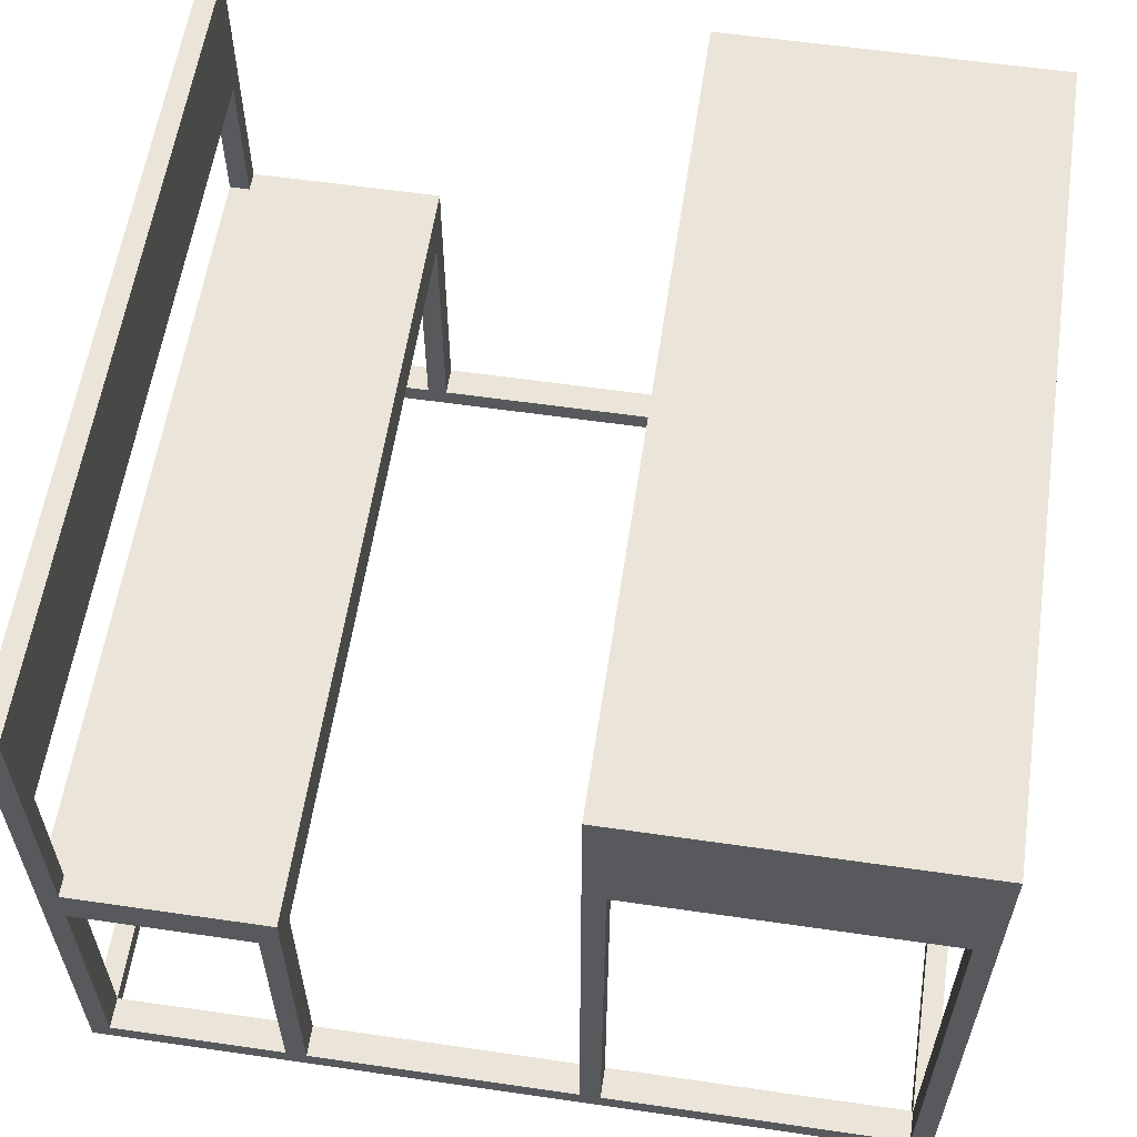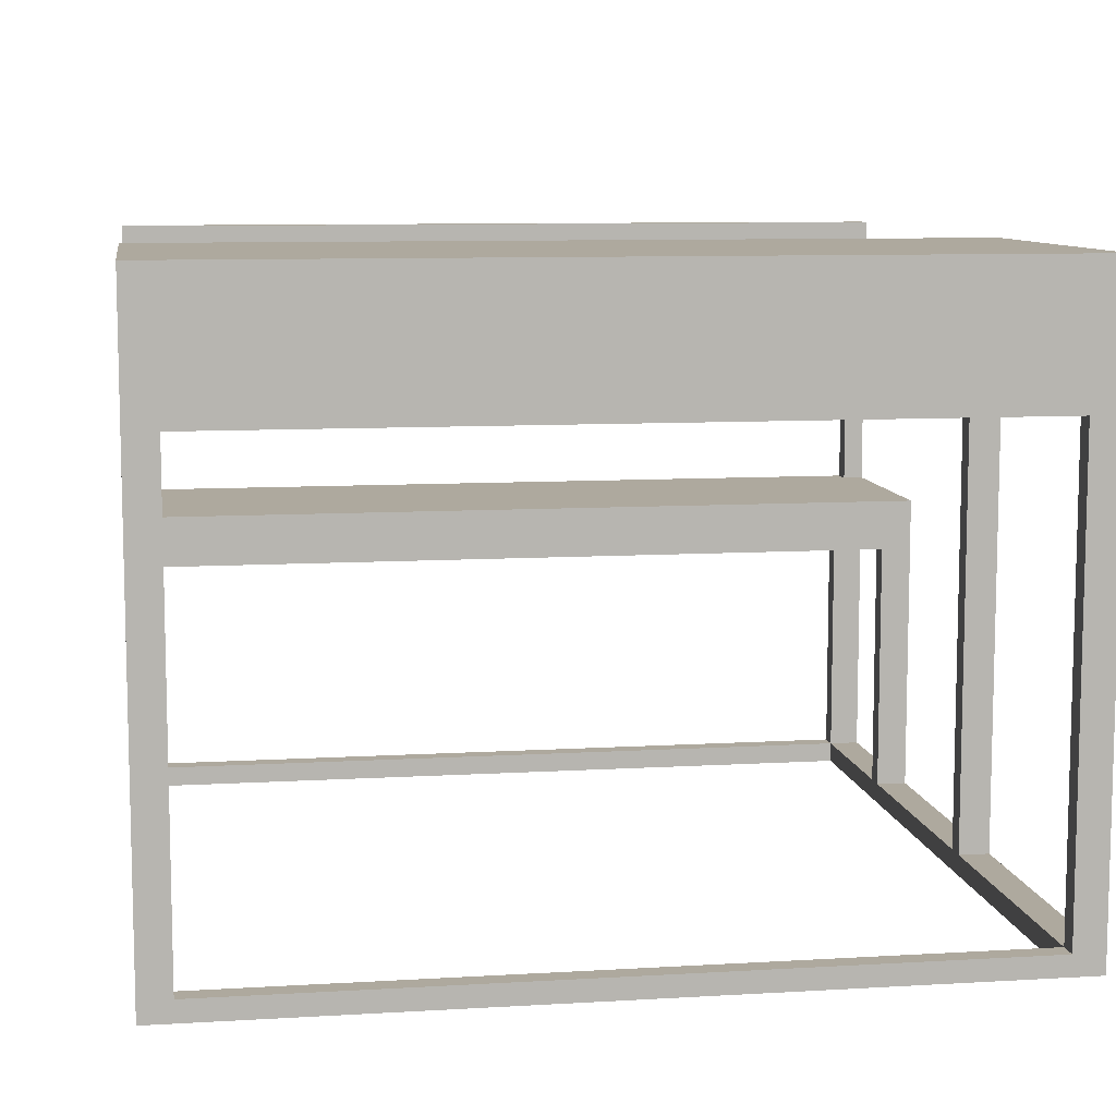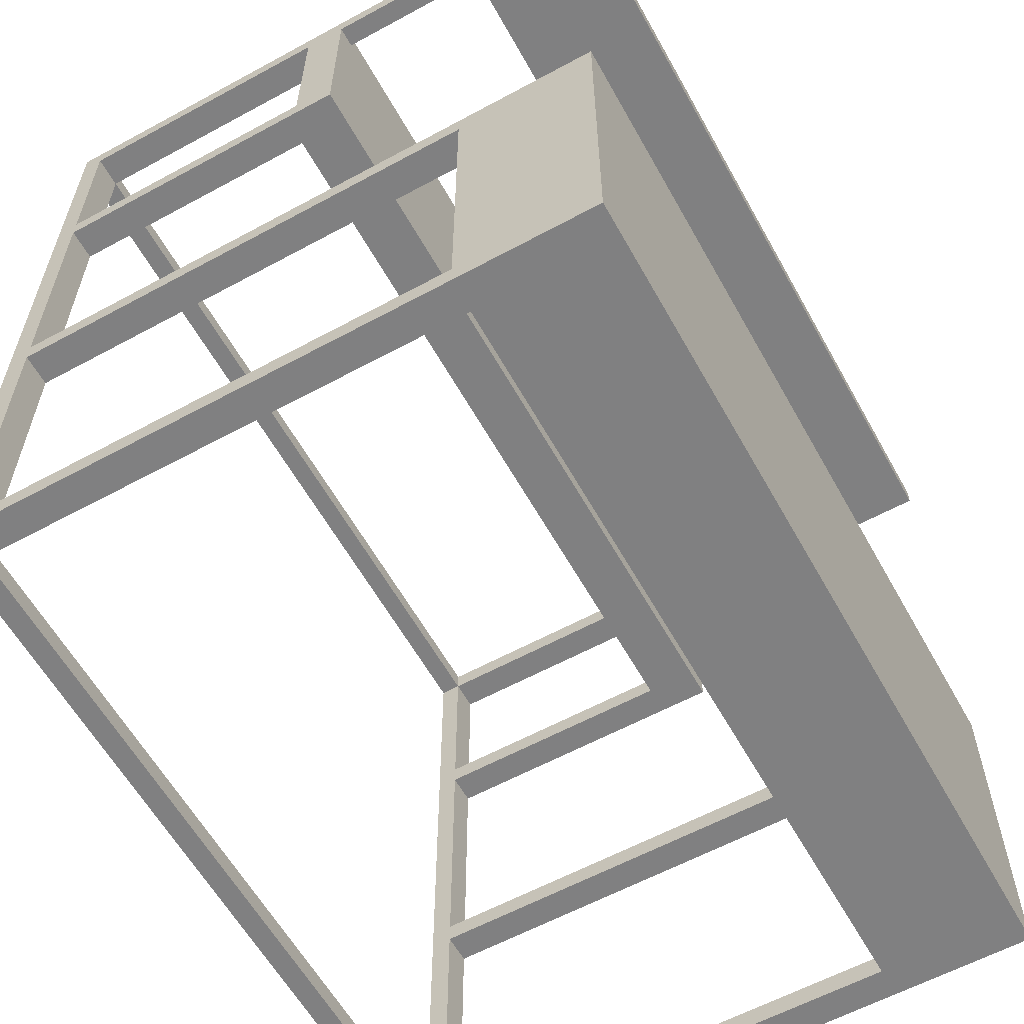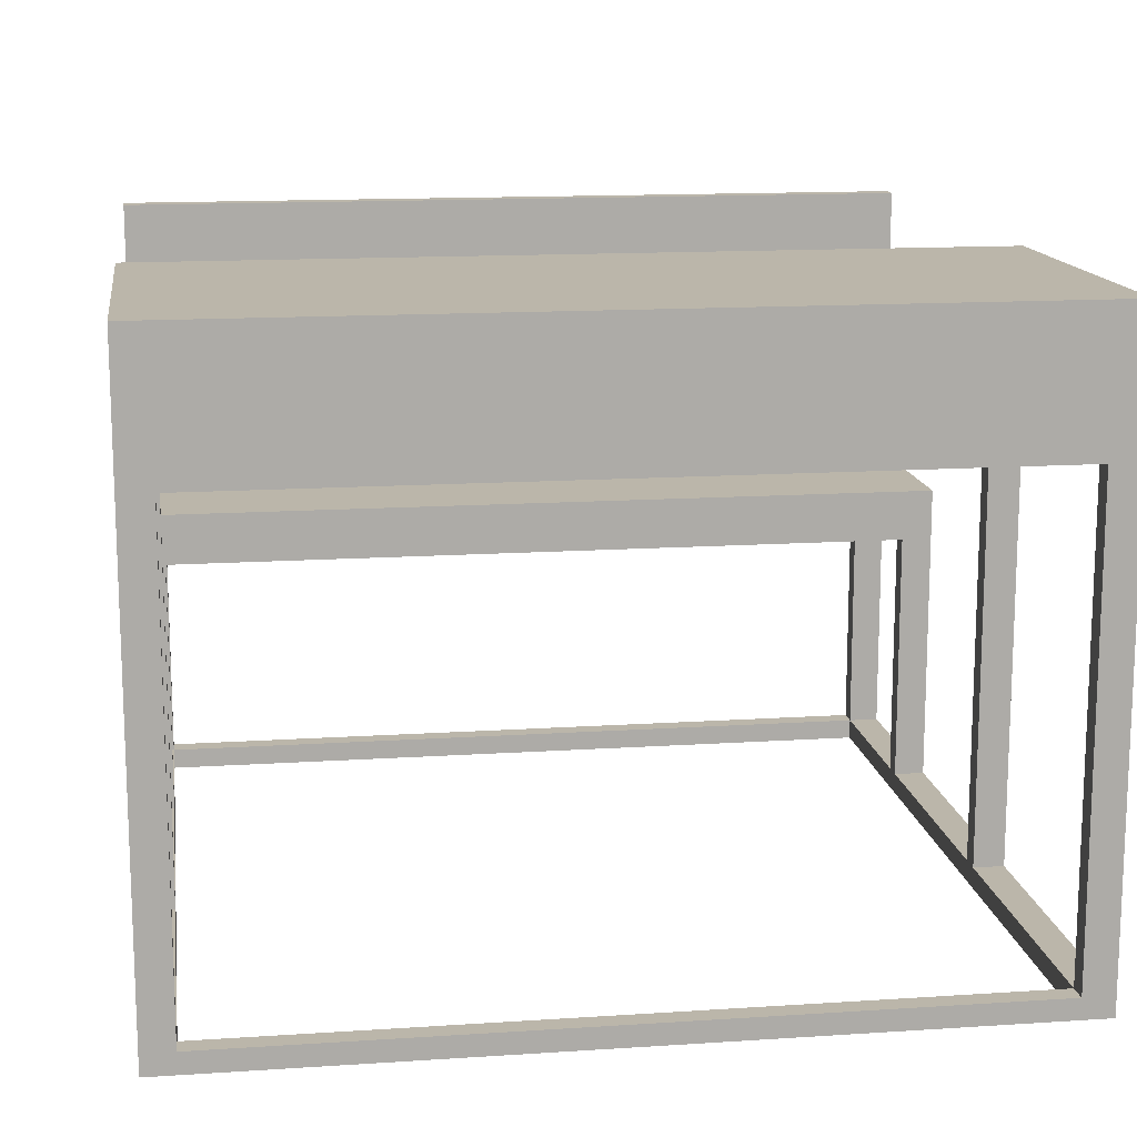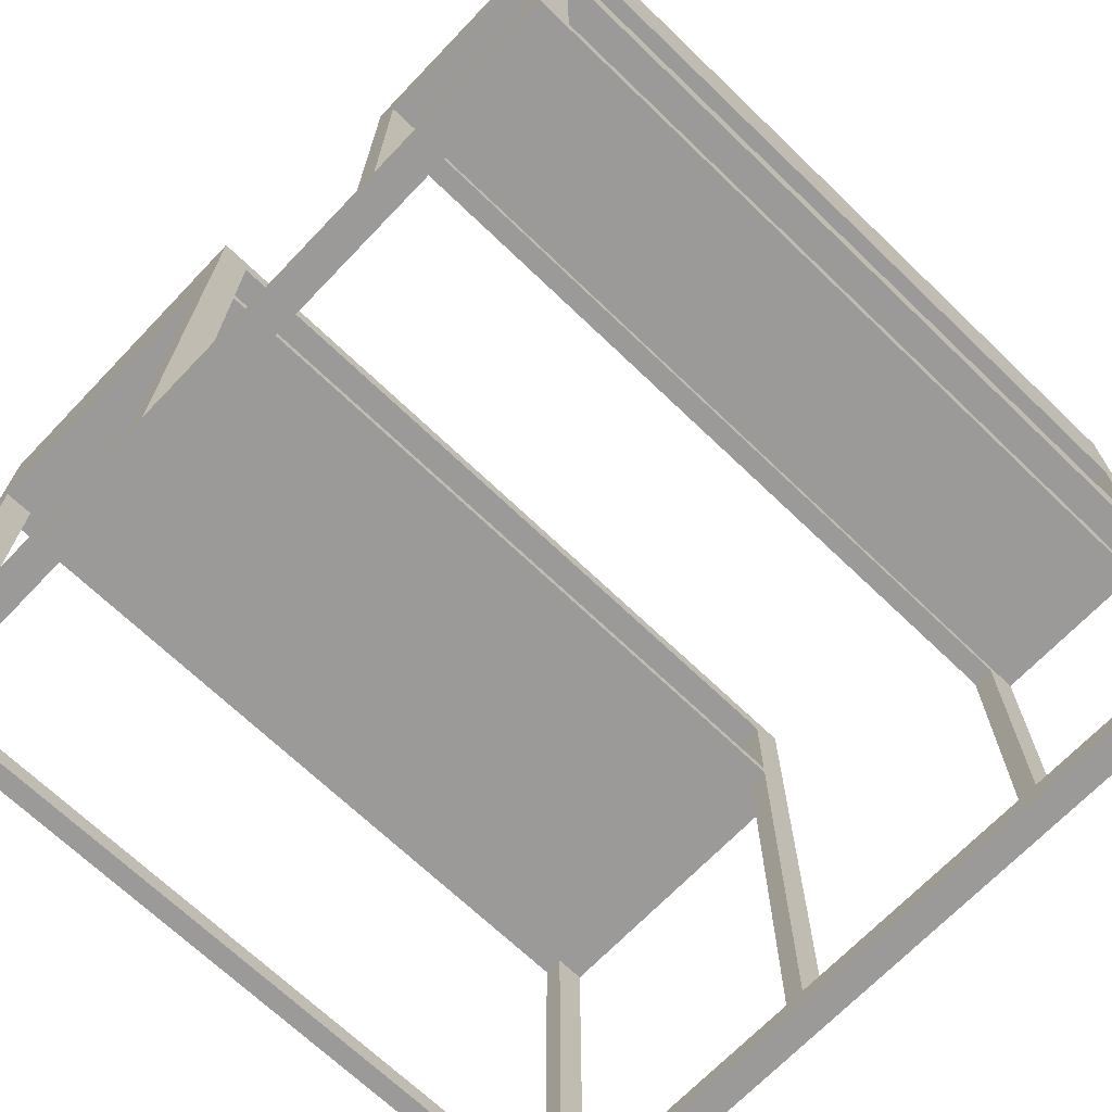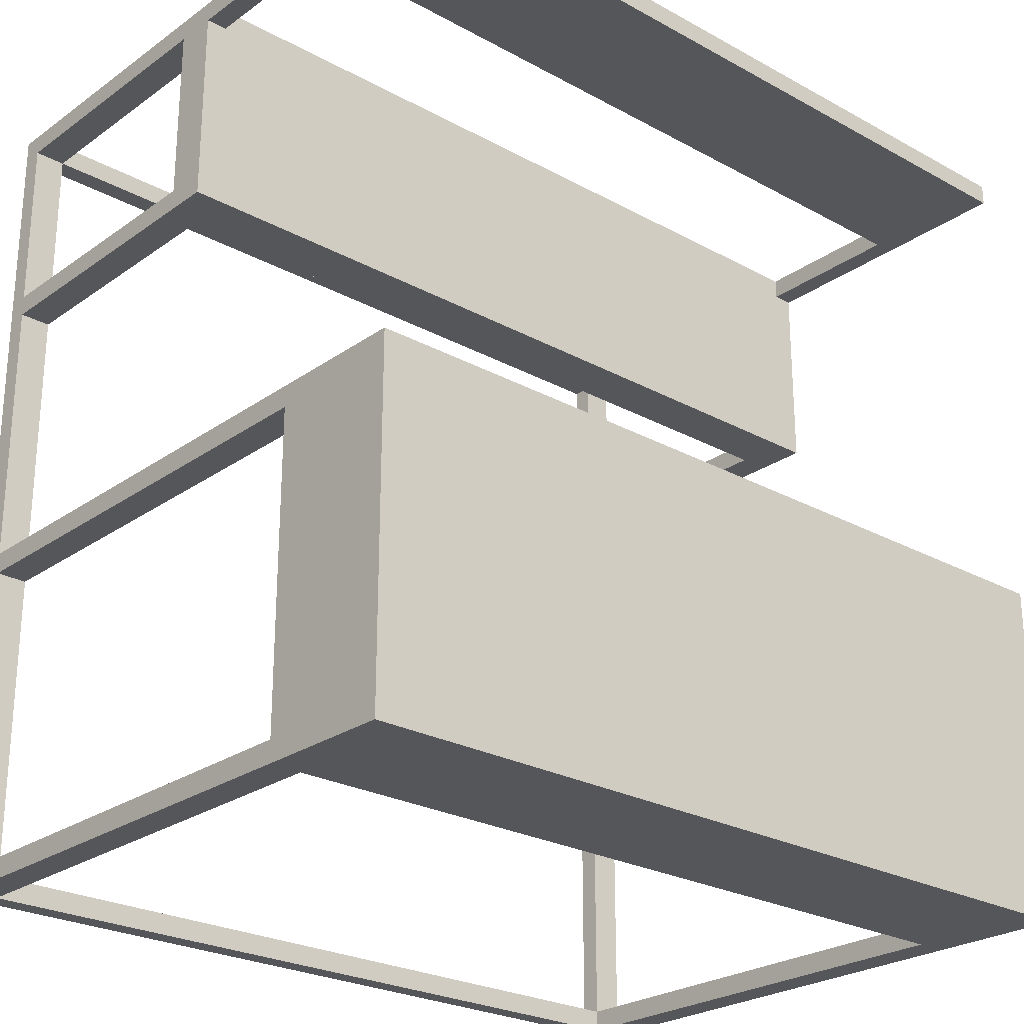
<metadata>
{"format":"obj","ext":"obj","renderer":"f3d","projection":"perspective","resolution":1024,"background":"white","views":[{"elev":58.8,"azim":98.5,"up":"+Y"},{"elev":9.1,"azim":171.0,"up":"+Y"},{"elev":-60.1,"azim":119.1,"up":"+Z"},{"elev":14.0,"azim":171.7,"up":"+Y"},{"elev":-69.3,"azim":-43.8,"up":"+Y"},{"elev":-25.3,"azim":138.5,"up":"+Z"}]}
</metadata>
<code>
o
v -4 0 3.7
v -4 0 -4.3
v -4 0.2 3.5
v -4 0.2 1.8
v -4 0.2 1.6
v -4 0.2 -1
v -4 0.2 -1.2
v -4 0.2 -4.1
v -4 2.8 3.5
v -4 2.8 1.8
v -4 2.8 1.6
v -4 3.2 3.5
v -4 3.2 1.6
v -4 4.7 3.7
v -4 4.7 3.5
v -4 4.7 -1
v -4 4.7 -1.2
v -4 4.7 -4.1
v -4 4.7 -4.3
v -4 6 3.7
v -4 6 3.5
v -4 6 -1
v -4 6 -4.3
v 3.7 0 3.5
v 3.7 0 -4.1
v 3.7 0.2 3.7
v 3.7 0.2 3.5
v 3.7 0.2 1.8
v 3.7 0.2 1.6
v 3.7 0.2 -1
v 3.7 0.2 -1.2
v 3.7 0.2 -4.1
v 3.7 0.2 -4.3
v 3.7 2.7 1.8
v 3.7 2.7 1.6
v 3.7 2.8 3.7
v 3.7 2.8 3.5
v 3.7 4.7 -1
v 3.7 4.7 -1.2
v 3.7 4.7 -4.1
v 3.7 4.7 -4.3
v 3.7 4.8 -1
v 3.7 4.8 -1.2
v 3.7 4.8 -4.1
v 3.7 4.8 -4.2
v 3.7 5.8 -1
v 3.7 5.8 -1.2
v 3.7 5.8 -4.1
v 3.7 5.8 -4.2
v 3.8 3.2 3.7
v 3.8 3.2 3.5
v 3.8 4.7 3.7
v 3.8 4.7 3.5
v 3.9 4.8 -1.2
v 3.9 4.8 -4.1
v 3.9 5.8 -1.2
v 3.9 5.8 -4.1
v -3.9 4.8 -1.2
v -3.9 4.8 -4.1
v -3.9 5.8 -1.2
v -3.9 5.8 -4.1
v -3.8 3.2 3.7
v -3.8 3.2 3.5
v -3.8 4.7 3.7
v -3.8 4.7 3.5
v -3.7 0 3.5
v -3.7 0 -4.1
v -3.7 0.2 3.7
v -3.7 0.2 3.5
v -3.7 0.2 1.8
v -3.7 0.2 1.6
v -3.7 0.2 -1
v -3.7 0.2 -1.2
v -3.7 0.2 -4.1
v -3.7 0.2 -4.3
v -3.7 2.7 1.8
v -3.7 2.7 1.6
v -3.7 2.8 3.7
v -3.7 2.8 3.5
v -3.7 4.7 -1
v -3.7 4.7 -1.2
v -3.7 4.7 -4.1
v -3.7 4.7 -4.3
v -3.7 4.8 -1
v -3.7 4.8 -1.2
v -3.7 4.8 -4.1
v -3.7 4.8 -4.2
v -3.7 5.8 -1
v -3.7 5.8 -1.2
v -3.7 5.8 -4.1
v -3.7 5.8 -4.2
v 4 0 3.7
v 4 0 -4.3
v 4 0.2 3.5
v 4 0.2 1.8
v 4 0.2 1.6
v 4 0.2 -1
v 4 0.2 -1.2
v 4 0.2 -4.1
v 4 2.8 3.5
v 4 2.8 1.8
v 4 2.8 1.6
v 4 3.2 3.5
v 4 3.2 1.6
v 4 4.7 3.7
v 4 4.7 3.5
v 4 4.7 -1
v 4 4.7 -1.2
v 4 4.7 -4.1
v 4 4.7 -4.3
v 4 6 3.7
v 4 6 3.5
v 4 6 -1
v 4 6 -4.3
v -4 0 3.7
v -4 4.7 3.7
v -4 6 3.7
v -3.8 2.8 3.7
v -3.8 3.2 3.7
v -3.8 4.7 3.7
v -3.7 0.2 3.7
v -3.7 2.8 3.7
v 3.7 0.2 3.7
v 3.7 2.8 3.7
v 3.8 2.8 3.7
v 3.8 3.2 3.7
v 3.8 4.7 3.7
v 4 0 3.7
v 4 4.7 3.7
v 4 6 3.7
v -4 0.2 1.8
v -4 2.8 1.8
v -3.7 0.2 1.8
v -3.7 2.7 1.8
v 3.7 0.2 1.8
v 3.7 2.7 1.8
v 4 0.2 1.8
v 4 2.8 1.8
v -4 0.2 -1
v -4 4.7 -1
v -4 6 -1
v -3.7 0.2 -1
v -3.7 4.7 -1
v -3.7 4.8 -1
v -3.7 5.8 -1
v 3.7 0.2 -1
v 3.7 4.7 -1
v 3.7 4.8 -1
v 3.7 5.8 -1
v 4 0.2 -1
v 4 4.7 -1
v 4 6 -1
v -4 0.2 -4.1
v -4 4.7 -4.1
v -3.9 4.8 -4.1
v -3.9 5.8 -4.1
v -3.7 0 -4.1
v -3.7 0.2 -4.1
v -3.7 4.7 -4.1
v -3.7 4.8 -4.1
v -3.7 5.8 -4.1
v 3.7 0 -4.1
v 3.7 0.2 -4.1
v 3.7 4.7 -4.1
v 3.7 4.8 -4.1
v 3.7 5.8 -4.1
v 3.9 4.8 -4.1
v 3.9 5.8 -4.1
v 4 0.2 -4.1
v 4 4.7 -4.1
v -3.7 4.8 -4.2
v -3.7 5.8 -4.2
v 3.7 4.8 -4.2
v 3.7 5.8 -4.2
v -4 0.2 3.5
v -4 2.8 3.5
v -4 3.2 3.5
v -4 4.7 3.5
v -4 6 3.5
v -3.8 3.2 3.5
v -3.8 4.7 3.5
v -3.7 0 3.5
v -3.7 0.2 3.5
v -3.7 2.8 3.5
v 3.7 0 3.5
v 3.7 0.2 3.5
v 3.7 2.8 3.5
v 3.8 3.2 3.5
v 3.8 4.7 3.5
v 4 0.2 3.5
v 4 2.8 3.5
v 4 3.2 3.5
v 4 4.7 3.5
v 4 6 3.5
v -4 0.2 1.6
v -4 2.8 1.6
v -4 3.2 1.6
v -3.7 0.2 1.6
v -3.7 2.7 1.6
v 3.7 0.2 1.6
v 3.7 2.7 1.6
v 4 0.2 1.6
v 4 2.8 1.6
v 4 3.2 1.6
v -4 0.2 -1.2
v -4 4.7 -1.2
v -3.9 4.8 -1.2
v -3.9 5.8 -1.2
v -3.7 0.2 -1.2
v -3.7 4.7 -1.2
v -3.7 4.8 -1.2
v -3.7 5.8 -1.2
v 3.7 0.2 -1.2
v 3.7 4.7 -1.2
v 3.7 4.8 -1.2
v 3.7 5.8 -1.2
v 3.9 4.8 -1.2
v 3.9 5.8 -1.2
v 4 0.2 -1.2
v 4 4.7 -1.2
v -4 0 -4.3
v -4 4.7 -4.3
v -4 6 -4.3
v -3.7 0.2 -4.3
v -3.7 4.7 -4.3
v 3.7 0.2 -4.3
v 3.7 4.7 -4.3
v 4 0 -4.3
v 4 4.7 -4.3
v 4 6 -4.3
v -4 0 3.7
v 4 0 3.7
v -3.7 0 3.5
v 3.7 0 3.5
v -3.7 0 -4.1
v 3.7 0 -4.1
v -4 0 -4.3
v 4 0 -4.3
v -3.7 2.7 1.8
v 3.7 2.7 1.8
v -3.7 2.7 1.6
v 3.7 2.7 1.6
v -3.7 2.8 3.7
v 3.7 2.8 3.7
v -4 2.8 3.5
v -3.7 2.8 3.5
v 3.7 2.8 3.5
v 4 2.8 3.5
v -4 2.8 1.8
v 4 2.8 1.8
v -3.8 4.7 3.7
v 3.8 4.7 3.7
v -3.8 4.7 3.5
v 3.8 4.7 3.5
v -3.7 4.7 -1
v 3.7 4.7 -1
v -4 4.7 -1.2
v -3.7 4.7 -1.2
v 3.7 4.7 -1.2
v 4 4.7 -1.2
v -4 4.7 -4.1
v -3.7 4.7 -4.1
v 3.7 4.7 -4.1
v 4 4.7 -4.1
v -3.7 4.7 -4.3
v 3.7 4.7 -4.3
v -3.7 5.8 -1
v 3.7 5.8 -1
v -3.9 5.8 -1.2
v -3.7 5.8 -1.2
v 3.7 5.8 -1.2
v 3.9 5.8 -1.2
v -3.9 5.8 -4.1
v -3.7 5.8 -4.1
v 3.7 5.8 -4.1
v 3.9 5.8 -4.1
v -3.7 5.8 -4.2
v 3.7 5.8 -4.2
v -3.7 0.2 3.7
v 3.7 0.2 3.7
v -4 0.2 3.5
v -3.7 0.2 3.5
v 3.7 0.2 3.5
v 4 0.2 3.5
v -4 0.2 1.8
v -3.7 0.2 1.8
v 3.7 0.2 1.8
v 4 0.2 1.8
v -4 0.2 1.6
v -3.7 0.2 1.6
v 3.7 0.2 1.6
v 4 0.2 1.6
v -4 0.2 -1
v -3.7 0.2 -1
v 3.7 0.2 -1
v 4 0.2 -1
v -4 0.2 -1.2
v -3.7 0.2 -1.2
v 3.7 0.2 -1.2
v 4 0.2 -1.2
v -4 0.2 -4.1
v -3.7 0.2 -4.1
v 3.7 0.2 -4.1
v 4 0.2 -4.1
v -3.7 0.2 -4.3
v 3.7 0.2 -4.3
v -3.8 3.2 3.7
v 3.8 3.2 3.7
v -4 3.2 3.5
v -3.8 3.2 3.5
v 3.8 3.2 3.5
v 4 3.2 3.5
v -4 3.2 1.6
v 4 3.2 1.6
v -3.7 4.8 -1
v 3.7 4.8 -1
v -3.9 4.8 -1.2
v -3.7 4.8 -1.2
v 3.7 4.8 -1.2
v 3.9 4.8 -1.2
v -3.9 4.8 -4.1
v -3.7 4.8 -4.1
v 3.7 4.8 -4.1
v 3.9 4.8 -4.1
v -3.7 4.8 -4.2
v 3.7 4.8 -4.2
v -4 6 3.7
v 4 6 3.7
v -4 6 3.5
v 4 6 3.5
v -4 6 -1
v 4 6 -1
v -4 6 -4.3
v 4 6 -4.3
f 3 2 1
f 4 2 3
f 5 2 4
f 6 2 5
f 7 2 6
f 8 2 7
f 9 3 1
f 10 5 4
f 11 5 10
f 12 9 1
f 12 10 9
f 12 11 10
f 13 11 12
f 14 12 1
f 15 12 14
f 16 7 6
f 17 7 16
f 18 2 8
f 19 2 18
f 20 15 14
f 21 15 20
f 22 17 16
f 22 18 17
f 22 19 18
f 23 19 22
f 27 25 24
f 28 25 27
f 29 25 28
f 30 25 29
f 31 25 30
f 32 25 31
f 34 29 28
f 35 29 34
f 36 27 26
f 37 27 36
f 38 31 30
f 39 31 38
f 40 33 32
f 41 33 40
f 46 43 42
f 47 43 46
f 48 45 44
f 49 45 48
f 52 51 50
f 53 51 52
f 56 55 54
f 57 55 56
f 58 59 60
f 60 59 61
f 62 63 64
f 64 63 65
f 66 67 69
f 69 67 70
f 70 67 71
f 71 67 72
f 72 67 73
f 73 67 74
f 70 71 76
f 76 71 77
f 68 69 78
f 78 69 79
f 72 73 80
f 80 73 81
f 74 75 82
f 82 75 83
f 84 85 88
f 88 85 89
f 86 87 90
f 90 87 91
f 92 93 94
f 94 93 95
f 95 93 96
f 96 93 97
f 97 93 98
f 98 93 99
f 92 94 100
f 95 96 101
f 101 96 102
f 92 100 103
f 100 101 103
f 101 102 103
f 103 102 104
f 92 103 105
f 105 103 106
f 97 98 107
f 107 98 108
f 99 93 109
f 109 93 110
f 105 106 111
f 111 106 112
f 107 108 113
f 108 109 113
f 109 110 113
f 113 110 114
f 118 116 115
f 119 116 118
f 120 117 116
f 120 116 119
f 121 118 115
f 122 119 118
f 122 118 121
f 123 121 115
f 124 119 122
f 125 119 124
f 125 124 123
f 126 119 125
f 127 117 120
f 128 123 115
f 128 127 126
f 128 126 125
f 128 125 123
f 129 117 127
f 129 127 128
f 130 117 129
f 133 132 131
f 134 132 133
f 136 132 134
f 137 136 135
f 138 132 136
f 138 136 137
f 142 140 139
f 143 141 140
f 143 140 142
f 144 141 143
f 145 141 144
f 147 144 143
f 148 144 147
f 149 141 145
f 150 147 146
f 151 148 147
f 151 147 150
f 151 149 148
f 152 141 149
f 152 149 151
f 158 154 153
f 159 154 158
f 160 156 155
f 161 156 160
f 162 158 157
f 163 158 162
f 167 166 165
f 168 166 167
f 169 164 163
f 170 164 169
f 173 172 171
f 174 172 173
f 177 178 180
f 178 179 181
f 180 178 181
f 175 176 183
f 183 176 184
f 182 183 185
f 185 183 186
f 181 179 189
f 186 187 190
f 190 187 191
f 188 189 192
f 189 179 193
f 192 189 193
f 193 179 194
f 195 196 198
f 198 196 199
f 199 196 201
f 200 201 202
f 196 197 203
f 202 201 203
f 201 196 203
f 203 197 204
f 205 206 209
f 209 206 210
f 207 208 211
f 211 208 212
f 215 216 217
f 217 216 218
f 213 214 219
f 219 214 220
f 221 222 224
f 222 223 225
f 224 222 225
f 221 224 226
f 225 223 227
f 221 226 228
f 226 227 228
f 227 223 229
f 228 227 229
f 229 223 230
f 233 232 231
f 234 232 233
f 235 233 231
f 236 232 234
f 237 235 231
f 237 236 235
f 238 232 236
f 238 236 237
f 241 240 239
f 242 240 241
f 246 244 243
f 247 244 246
f 249 246 245
f 249 248 247
f 249 247 246
f 250 248 249
f 253 252 251
f 254 252 253
f 258 256 255
f 259 256 258
f 261 259 258
f 261 260 259
f 261 258 257
f 262 260 261
f 263 260 262
f 264 260 263
f 265 263 262
f 266 263 265
f 270 268 267
f 271 268 270
f 273 270 269
f 273 272 271
f 273 271 270
f 274 272 273
f 275 272 274
f 276 272 275
f 277 275 274
f 278 275 277
f 279 280 282
f 282 280 283
f 281 282 285
f 285 282 286
f 283 284 287
f 287 284 288
f 289 290 293
f 293 290 294
f 291 292 295
f 295 292 296
f 297 298 301
f 301 298 302
f 299 300 303
f 303 300 304
f 302 303 305
f 305 303 306
f 307 308 310
f 310 308 311
f 309 310 313
f 311 312 313
f 310 311 313
f 313 312 314
f 315 316 318
f 318 316 319
f 317 318 321
f 319 320 321
f 318 319 321
f 321 320 322
f 322 320 323
f 323 320 324
f 322 323 325
f 325 323 326
f 327 328 329
f 329 328 330
f 331 332 333
f 333 332 334

</code>
